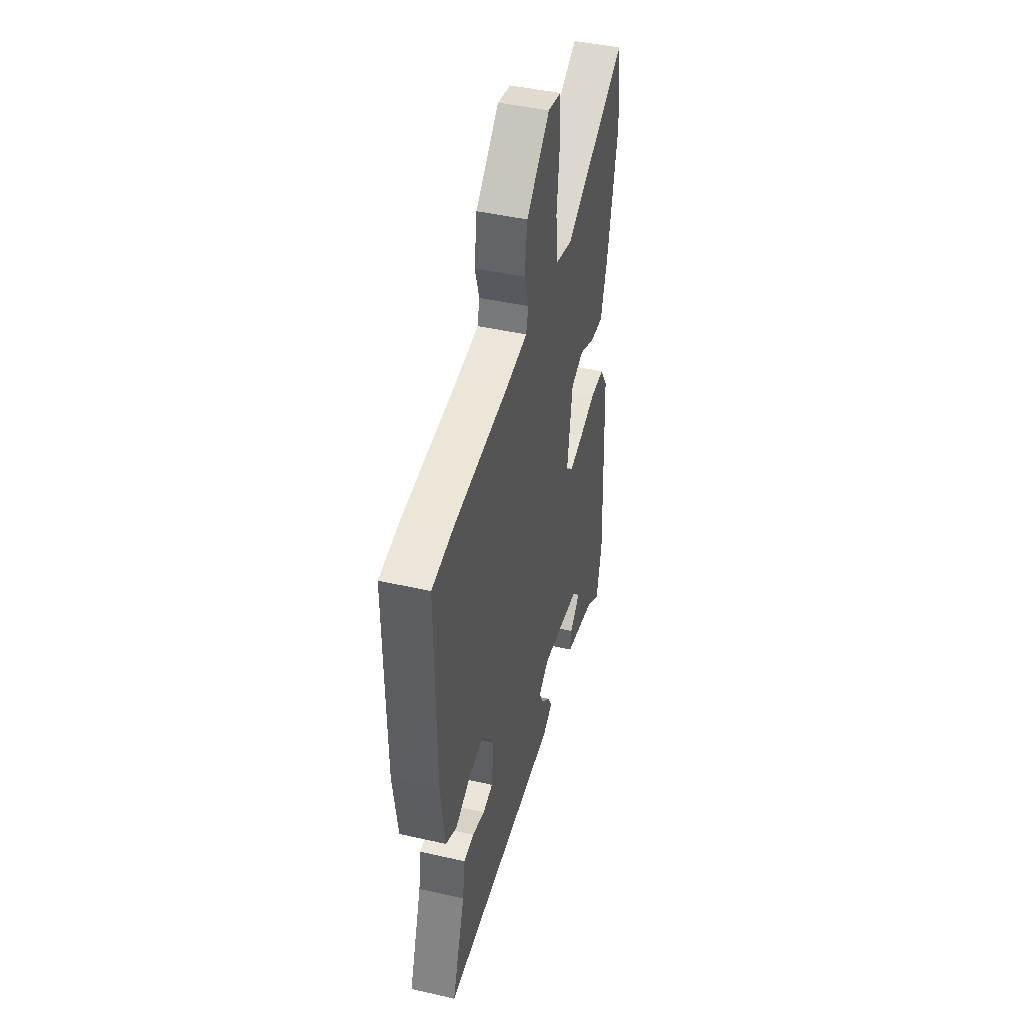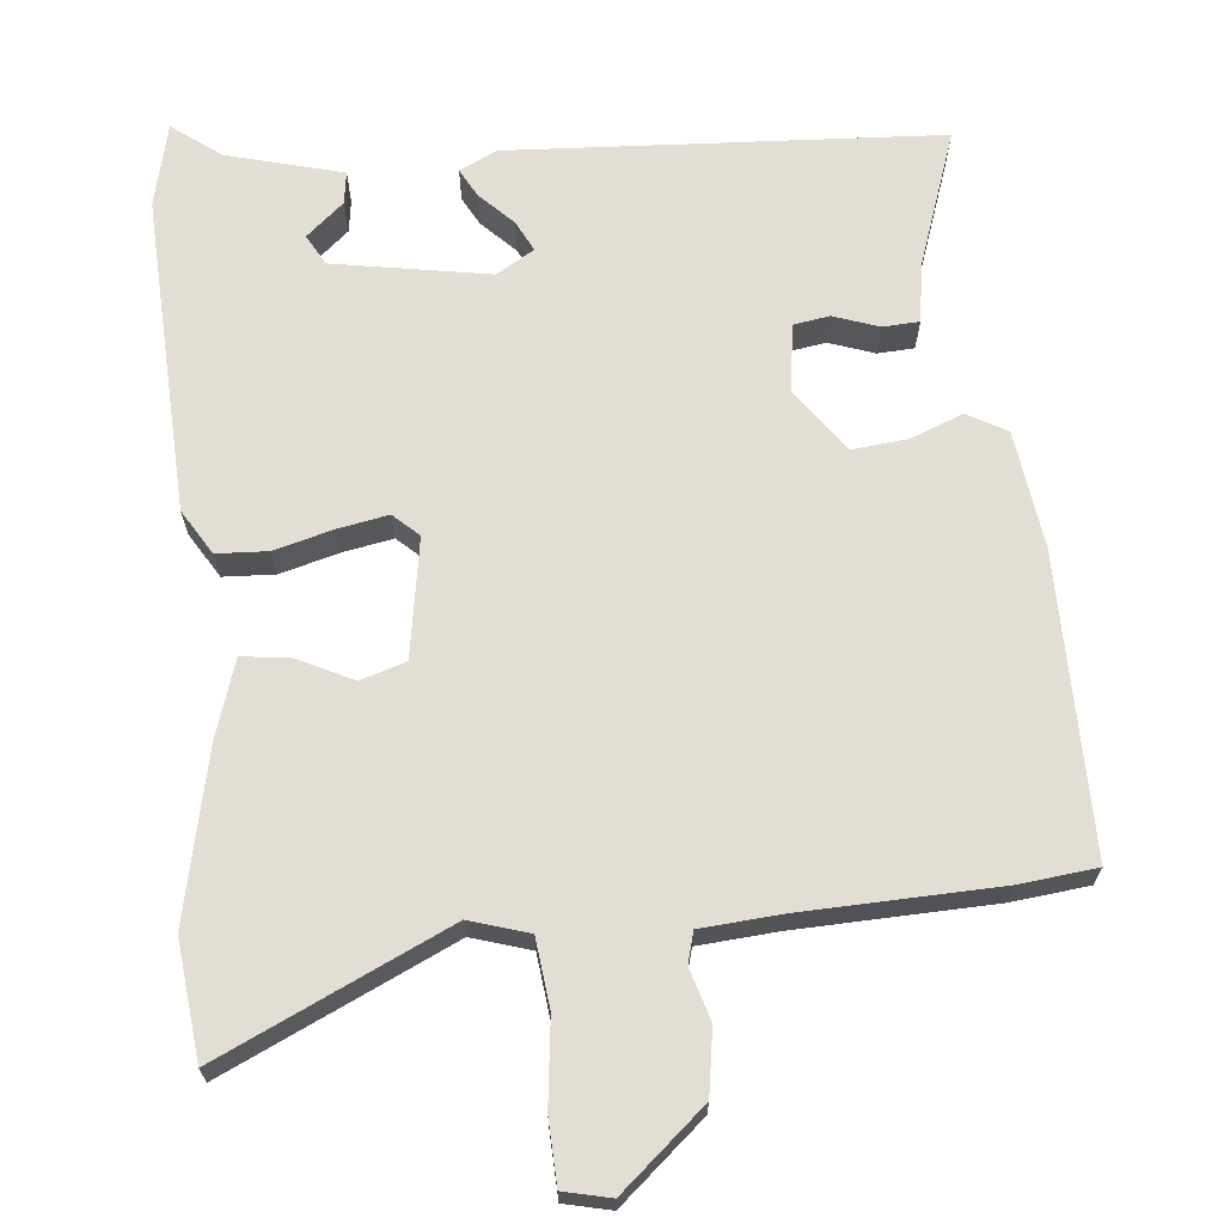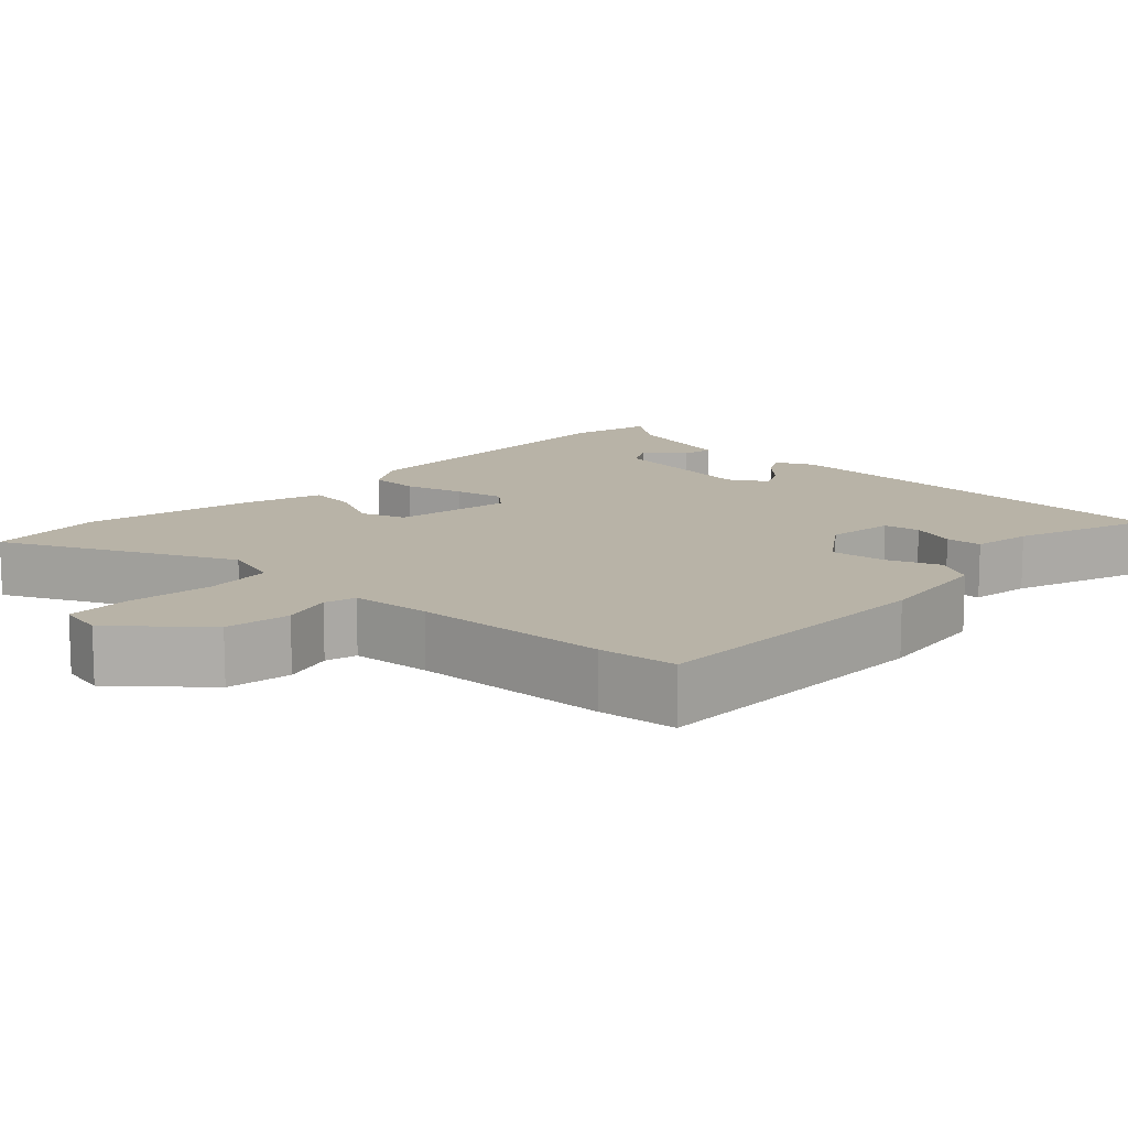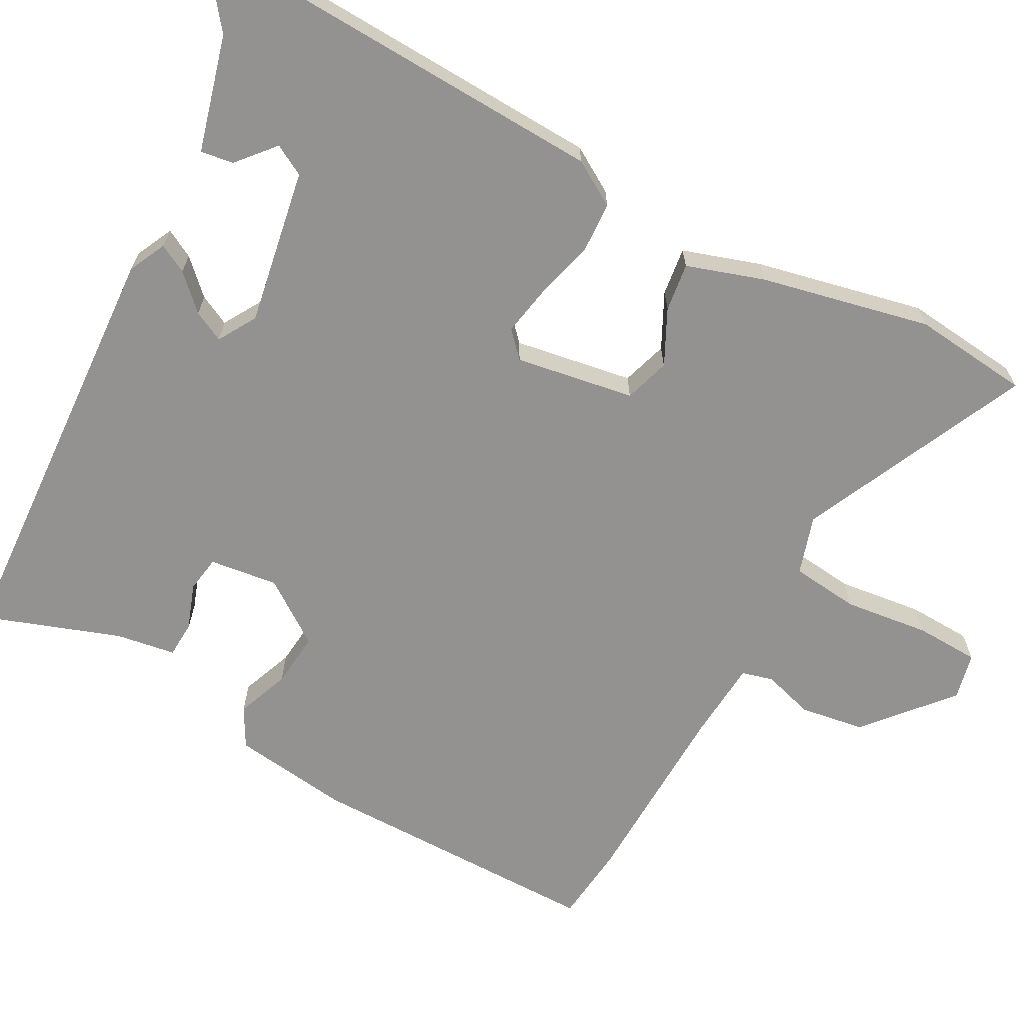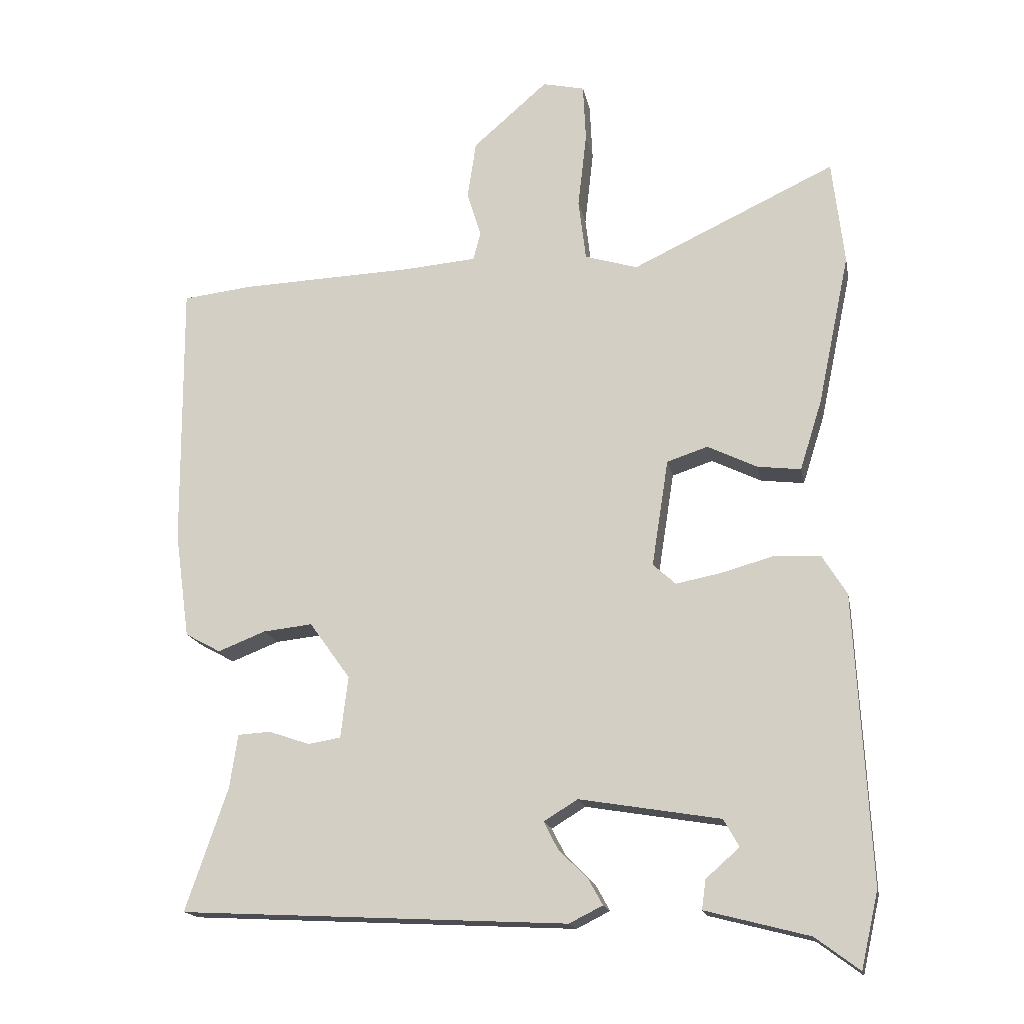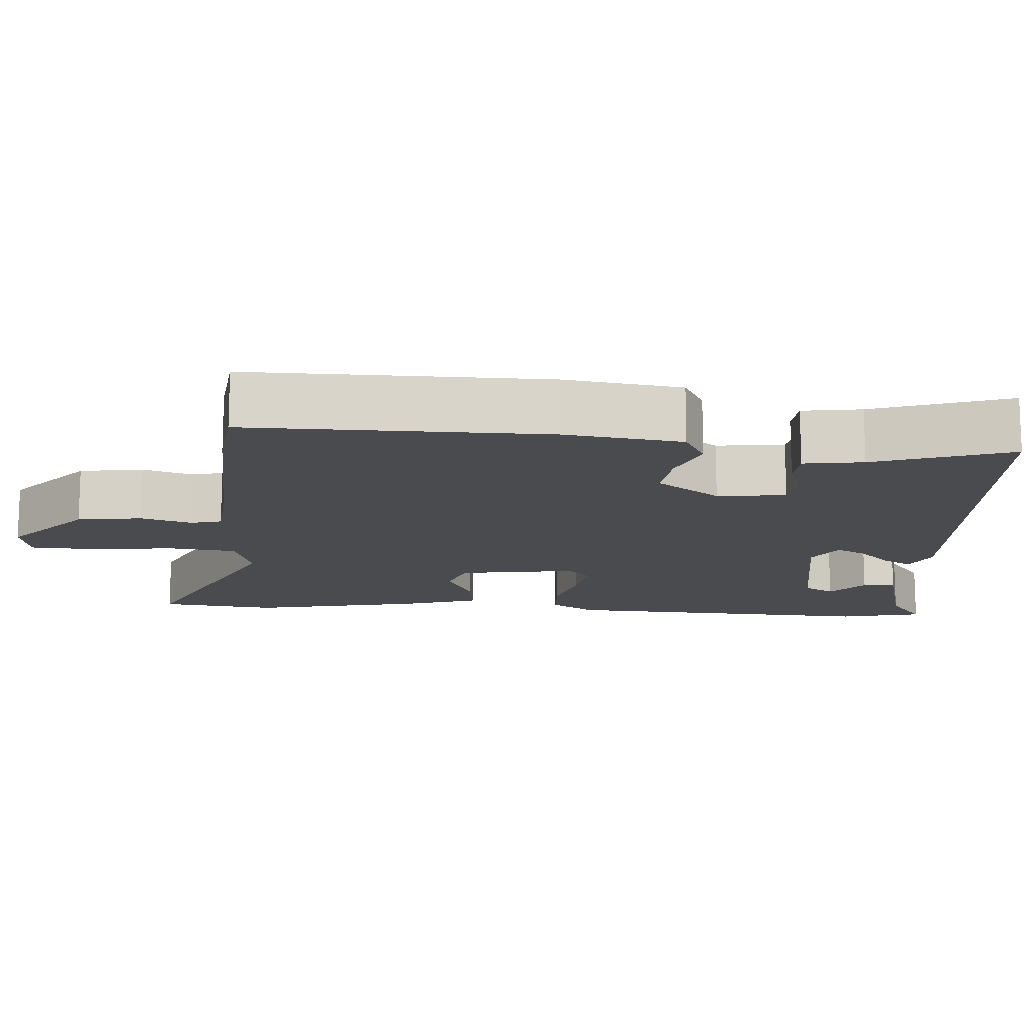
<metadata>
{"format":"obj","ext":"obj","renderer":"f3d","projection":"perspective","resolution":1024,"background":"white","views":[{"elev":45.0,"azim":104.8,"up":"+Z"},{"elev":67.3,"azim":-5.2,"up":"+Y"},{"elev":12.7,"azim":43.6,"up":"+Y"},{"elev":-66.5,"azim":-117.9,"up":"+Y"},{"elev":-16.8,"azim":-169.2,"up":"+Z"},{"elev":-14.2,"azim":85.9,"up":"+Y"}]}
</metadata>
<code>
v -0.503 0.07 0.477
v -0.485 0.07 0.634
v -0.18 0.07 0.49
v -0.101 0.07 0.514
v -0.09 0.07 0.606
v -0.103 0.07 0.72
v -0.099 0.07 0.806
v -0.036 0.07 0.82
v 0.076 0.07 0.722
v 0.089 0.07 0.635
v 0.068 0.07 0.567
v 0.079 0.07 0.525
v 0.186 0.07 0.516
v 0.448 0.07 0.506
v 0.552 0.07 0.494
v 0.549 0.07 0.093
v 0.527 0.07 -0.065
v 0.474 0.07 -0.094
v 0.403 0.07 -0.066
v 0.329 0.07 -0.058
v 0.268 0.07 -0.143
v 0.279 0.07 -0.235
v 0.328 0.07 -0.243
v 0.389 0.07 -0.222
v 0.438 0.07 -0.225
v 0.45 0.07 -0.305
v 0.513 0.07 -0.489
v -0.066 0.07 -0.518
v -0.116 0.07 -0.493
v -0.095 0.07 -0.455
v -0.051 0.07 -0.411
v -0.03 0.07 -0.37
v -0.081 0.07 -0.339
v -0.291 0.07 -0.374
v -0.314 0.07 -0.415
v -0.264 0.07 -0.459
v -0.258 0.07 -0.503
v -0.413 0.07 -0.543
v -0.479 0.07 -0.592
v -0.505 0.07 -0.479
v -0.483 0.07 -0.05
v -0.446 0.07 0.01
v -0.377 0.07 0.013
v -0.298 0.07 -0.009
v -0.231 0.07 -0.022
v -0.197 0.07 0.009
v -0.222 0.07 0.169
v -0.283 0.07 0.189
v -0.357 0.07 0.153
v -0.422 0.07 0.145
v -0.455 0.07 0.249
v -0.503 0 0.477
v -0.485 0 0.634
v -0.18 0 0.49
v -0.101 0 0.514
v -0.09 0 0.606
v -0.103 0 0.72
v -0.099 0 0.806
v -0.036 0 0.82
v 0.076 0 0.722
v 0.089 0 0.635
v 0.068 0 0.567
v 0.079 0 0.525
v 0.186 0 0.516
v 0.448 0 0.506
v 0.552 0 0.494
v 0.549 0 0.093
v 0.527 0 -0.065
v 0.474 0 -0.094
v 0.403 0 -0.066
v 0.329 0 -0.058
v 0.268 0 -0.143
v 0.279 0 -0.235
v 0.328 0 -0.243
v 0.389 0 -0.222
v 0.438 0 -0.225
v 0.45 0 -0.305
v 0.513 0 -0.489
v -0.066 0 -0.518
v -0.116 0 -0.493
v -0.095 0 -0.455
v -0.051 0 -0.411
v -0.03 0 -0.37
v -0.081 0 -0.339
v -0.291 0 -0.374
v -0.314 0 -0.415
v -0.264 0 -0.459
v -0.258 0 -0.503
v -0.413 0 -0.543
v -0.479 0 -0.592
v -0.505 0 -0.479
v -0.483 0 -0.05
v -0.446 0 0.01
v -0.377 0 0.013
v -0.298 0 -0.009
v -0.231 0 -0.022
v -0.197 0 0.009
v -0.222 0 0.169
v -0.283 0 0.189
v -0.357 0 0.153
v -0.422 0 0.145
v -0.455 0 0.249
f 1 2 3
f 51 1 3
f 50 51 3
f 49 50 3
f 48 49 3
f 47 48 3 4
f 46 47 4
f 42 43 44
f 41 42 44
f 40 41 44
f 39 40 44
f 38 39 44
f 38 44 45
f 35 36 37 38
f 38 45 46
f 35 38 46
f 34 35 46
f 29 30 31
f 28 29 31
f 27 28 31
f 26 27 31
f 26 31 32
f 25 26 32
f 24 25 32
f 23 24 32
f 22 23 32 33
f 17 18 19
f 16 17 19
f 15 16 19
f 14 15 19
f 13 14 19
f 12 13 19 20
f 9 10 11
f 8 9 11
f 7 8 11
f 6 7 11
f 5 6 11
f 4 5 11 12
f 12 20 21
f 4 12 21
f 46 4 21
f 33 34 46
f 22 33 46
f 21 22 46
f 54 53 52
f 54 52 102
f 54 102 101
f 54 101 100
f 54 100 99
f 55 54 99 98
f 55 98 97
f 95 94 93
f 95 93 92
f 95 92 91
f 95 91 90
f 95 90 89
f 96 95 89
f 89 88 87 86
f 97 96 89
f 97 89 86
f 97 86 85
f 82 81 80
f 82 80 79
f 82 79 78
f 82 78 77
f 83 82 77
f 83 77 76
f 83 76 75
f 83 75 74
f 84 83 74 73
f 70 69 68
f 70 68 67
f 70 67 66
f 70 66 65
f 70 65 64
f 71 70 64 63
f 62 61 60
f 62 60 59
f 62 59 58
f 62 58 57
f 62 57 56
f 63 62 56 55
f 72 71 63
f 72 63 55
f 72 55 97
f 97 85 84
f 97 84 73
f 97 73 72
f 1 52 53 2
f 2 53 54 3
f 3 54 55 4
f 4 55 56 5
f 5 56 57 6
f 6 57 58 7
f 7 58 59 8
f 8 59 60 9
f 9 60 61 10
f 10 61 62 11
f 11 62 63 12
f 12 63 64 13
f 13 64 65 14
f 14 65 66 15
f 15 66 67 16
f 16 67 68 17
f 17 68 69 18
f 18 69 70 19
f 19 70 71 20
f 20 71 72 21
f 21 72 73 22
f 22 73 74 23
f 23 74 75 24
f 24 75 76 25
f 25 76 77 26
f 26 77 78 27
f 27 78 79 28
f 28 79 80 29
f 29 80 81 30
f 30 81 82 31
f 31 82 83 32
f 32 83 84 33
f 33 84 85 34
f 34 85 86 35
f 35 86 87 36
f 36 87 88 37
f 37 88 89 38
f 38 89 90 39
f 39 90 91 40
f 40 91 92 41
f 41 92 93 42
f 42 93 94 43
f 43 94 95 44
f 44 95 96 45
f 45 96 97 46
f 46 97 98 47
f 47 98 99 48
f 48 99 100 49
f 49 100 101 50
f 50 101 102 51
f 51 102 52 1

</code>
